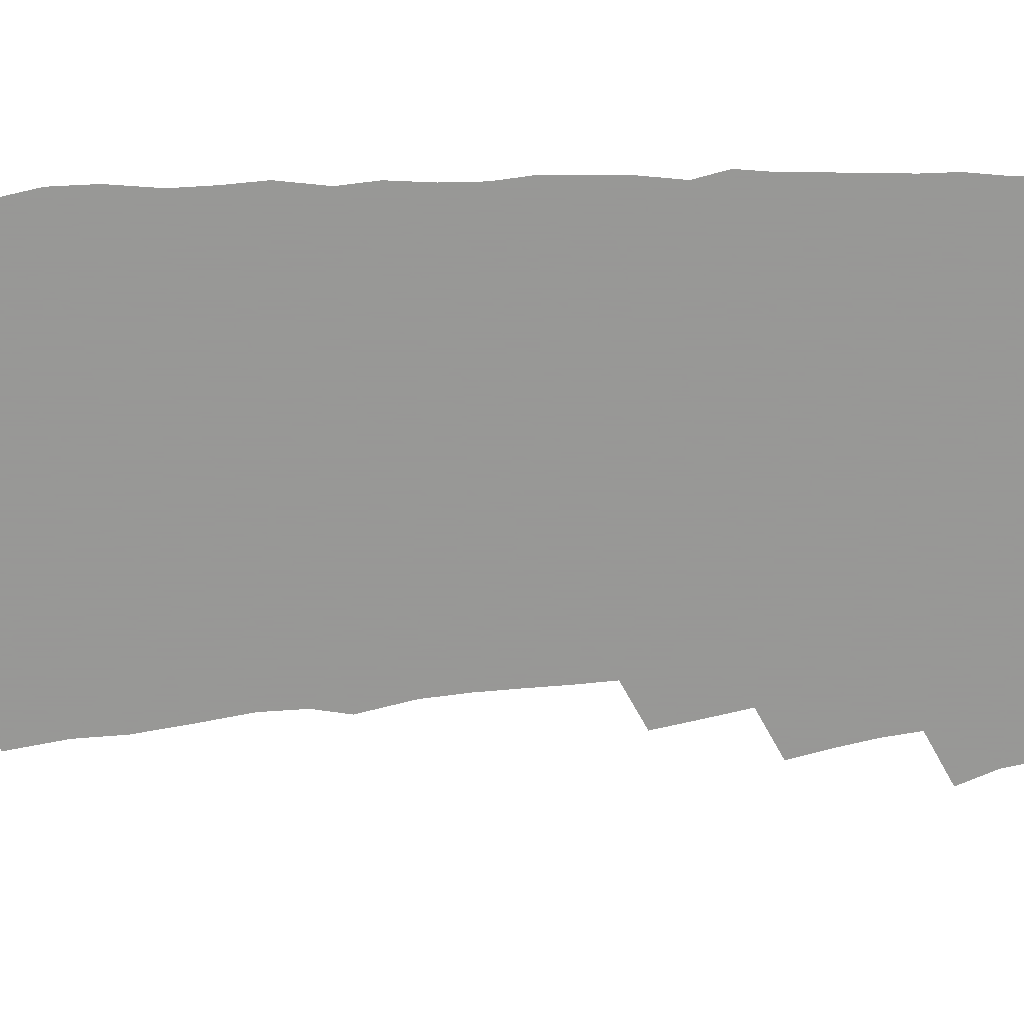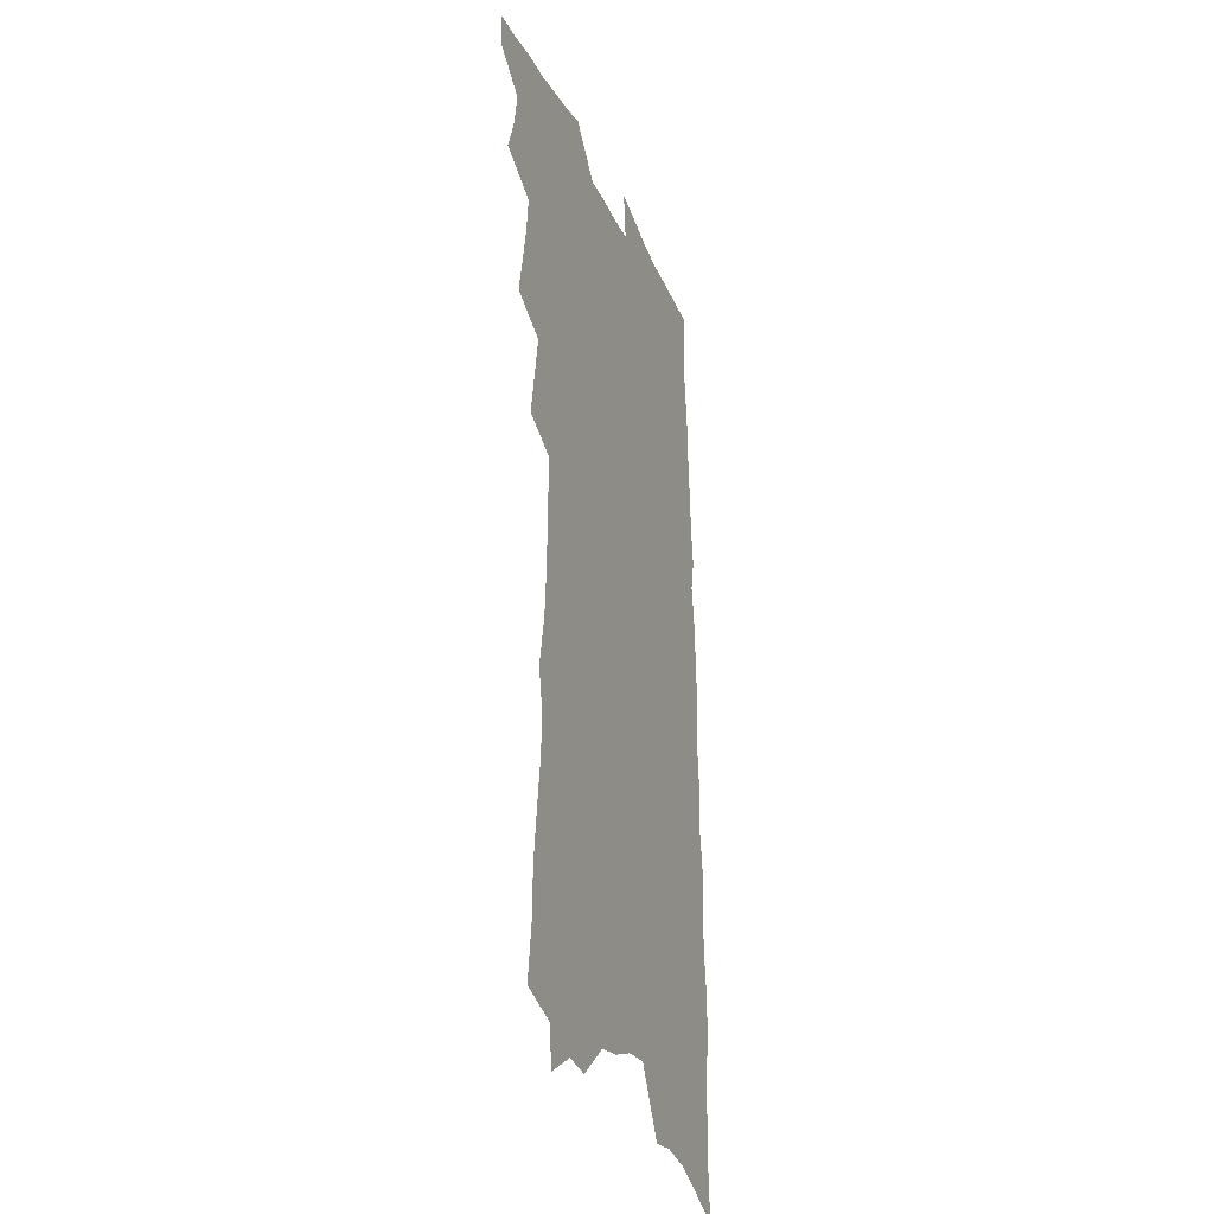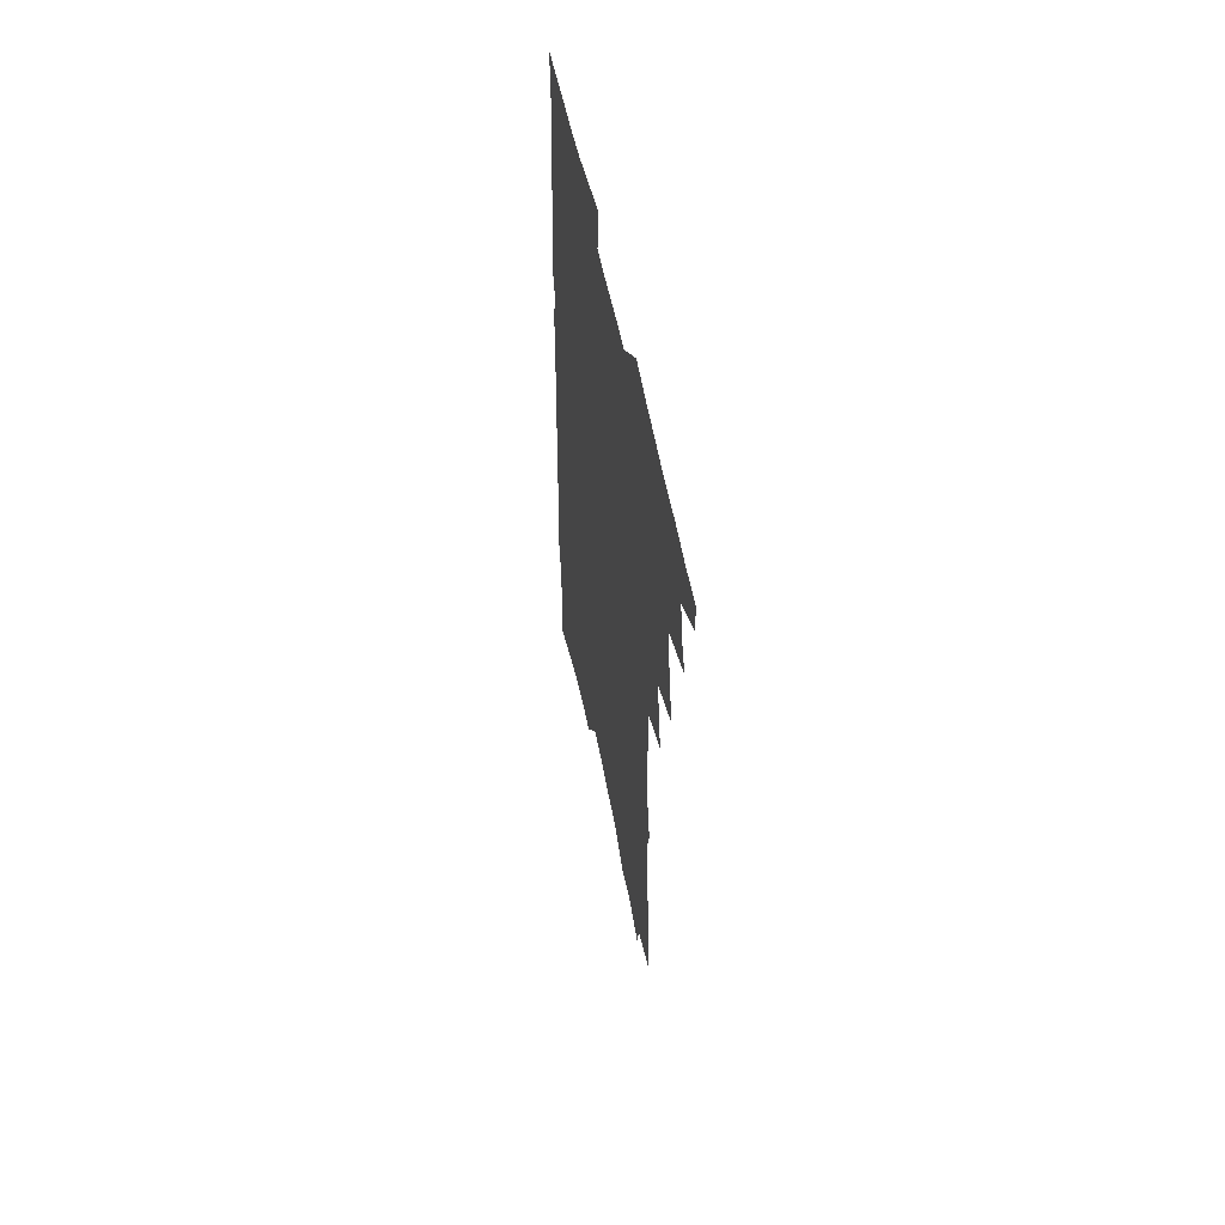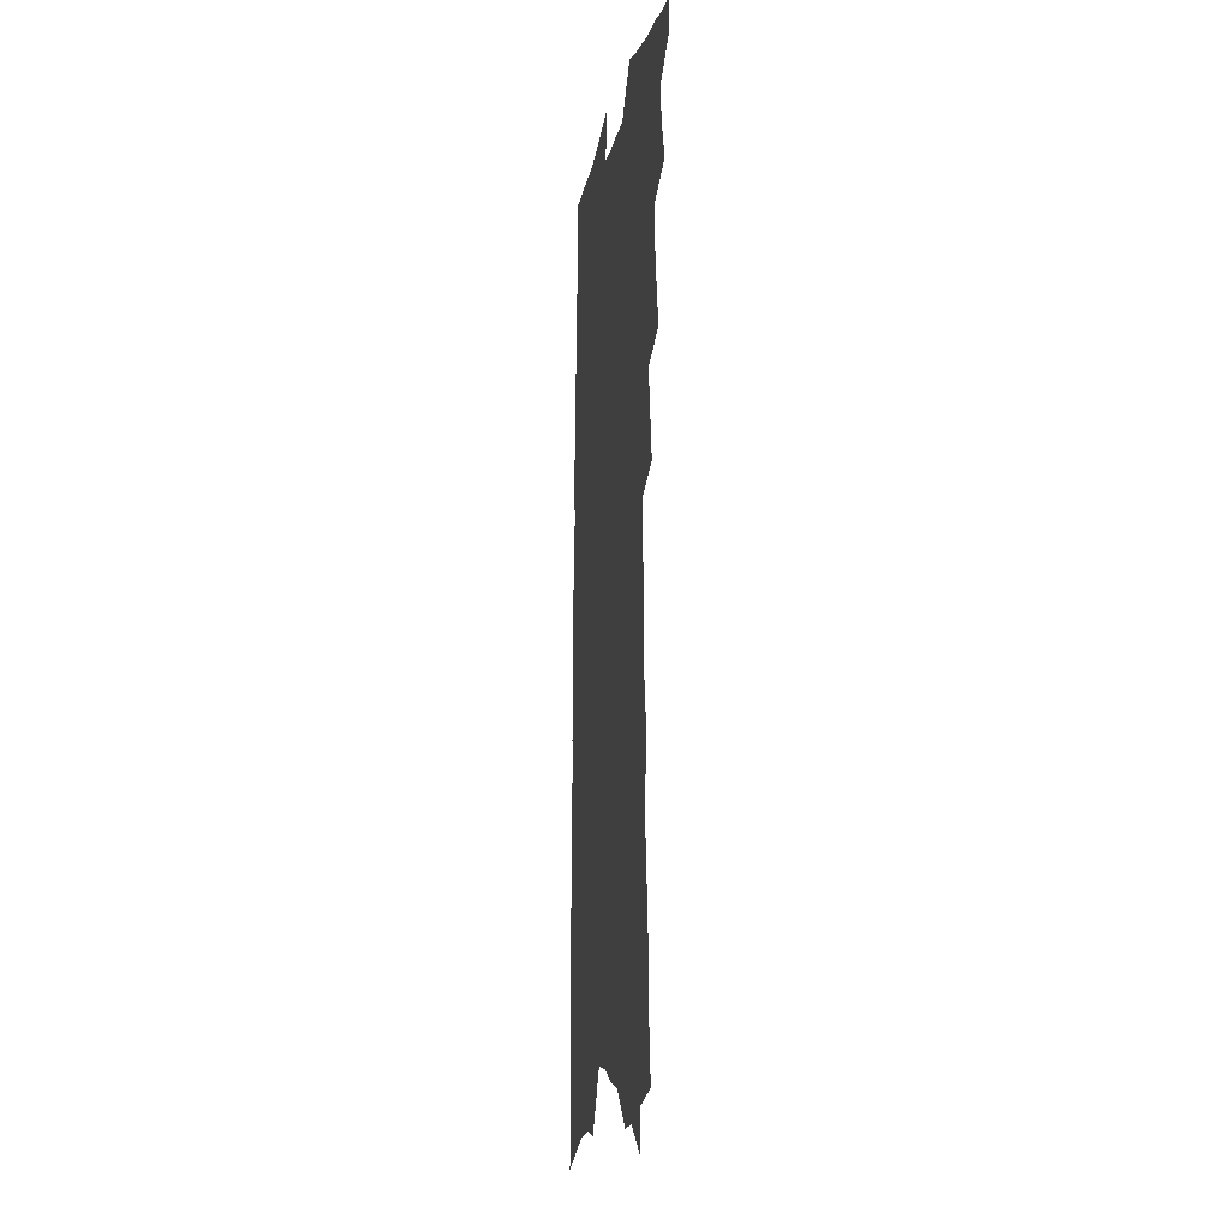
<metadata>
{"format":"obj","ext":"obj","renderer":"f3d","projection":"perspective","resolution":1024,"background":"white","views":[{"elev":-68.4,"azim":93.5,"up":"+Z"},{"elev":-27.5,"azim":-69.9,"up":"+Y"},{"elev":59.6,"azim":-101.9,"up":"+Y"},{"elev":-10.3,"azim":-99.2,"up":"+Y"}]}
</metadata>
<code>
v 477.4 541 0
v 477.6 554.2 0
v 486.1 499.6 0
v 491.8 514.7 0
v 494 528.7 0
v 493.9 541.8 0
v 491.9 555.2 0
v 499.2 443.7 0
v 502.7 459.7 0
v 505.6 475.1 0
v 507.2 489.6 0
v 510.3 504.1 0
v 509.3 516.7 0
v 508.7 529.7 0
v 507.6 542.8 0
v 505 557.5 0
v 512.8 399.3 0
v 515.9 416.9 0
v 519.1 434.4 0
v 520.7 449.5 0
v 521.3 463.6 0
v 519.3 476.3 0
v 523.2 491.7 0
v 524.3 505.2 0
v 523.6 517.7 0
v 522.4 530.8 0
v 520.8 544.4 0
v 519.2 558 0
v 518.3 185.9 0
v 521.4 209.4 0
v 521.8 228.6 0
v 524.5 250.1 0
v 527.4 271.4 0
v 527.5 288.8 0
v 524.6 302.9 0
v 528.9 324.5 0
v 530.2 342.1 0
v 530.6 358.7 0
v 530.9 374.6 0
v 531.6 390.5 0
v 532 406.1 0
v 533.3 421.9 0
v 533.9 436.5 0
v 535.9 451.8 0
v 537.3 466.4 0
v 537.2 479.6 0
v 536.7 492.6 0
v 536.8 505.6 0
v 536.7 518.5 0
v 536.2 531.6 0
v 534.2 545.9 0
v 532.2 560.3 0
v 540.4 163.6 0
v 538.1 179.8 0
v 537.9 198.7 0
v 542.7 224.8 0
v 544.2 245 0
v 545.5 264.3 0
v 544.7 280.5 0
v 545.5 298.4 0
v 544.5 314 0
v 547.6 334.2 0
v 546.6 348.8 0
v 547.4 365.1 0
v 547.9 380.7 0
v 547.3 395 0
v 547.8 410.1 0
v 550 426.5 0
v 550.2 440.2 0
v 549.9 453.4 0
v 550.6 467.1 0
v 551.3 480.7 0
v 551.6 493.6 0
v 551.7 506.3 0
v 551.4 519.1 0
v 549.7 532.7 0
v 547.6 547.5 0
v 545.4 562.4 0
v 557 173 0
v 558.5 194.1 0
v 560 216.5 0
v 560.1 234.8 0
v 561.9 255.5 0
v 562 272.7 0
v 561.5 288.7 0
v 561.1 304.8 0
v 560.8 320.9 0
v 562.6 339.6 0
v 562.4 354.6 0
v 562.8 370.1 0
v 561.9 383.7 0
v 561.8 398.2 0
v 562 412.5 0
v 563.7 428.1 0
v 563.9 441.8 0
v 563.7 454.8 0
v 564.7 468.6 0
v 565.1 481.7 0
v 565.3 494.4 0
v 565.7 506.8 0
v 565.5 519 0
v 563.9 532.5 0
v 561.4 548.1 0
v 558.4 565.5 0
v 570.5 171.2 0
v 575.3 205.1 0
v 576.1 225.3 0
v 575.7 242.1 0
v 576 260.2 0
v 575.6 276.3 0
v 575.5 292.8 0
v 574.9 308.3 0
v 575.5 326 0
v 575.9 342.2 0
v 576.3 358.1 0
v 576.5 372.9 0
v 576.4 387.3 0
v 576.8 402.1 0
v 577 416.2 0
v 576.6 429.1 0
v 576.9 442.7 0
v 576.9 455.8 0
v 578.1 469.8 0
v 577.7 482.1 0
v 578.3 495 0
v 578.5 507.2 0
v 578 519.5 0
v 577 532.7 0
v 575.6 547.2 0
v 588 185 0
v 590.1 212.3 0
v 590.8 232.5 0
v 589.9 246.8 0
v 589.7 263.6 0
v 589.4 280.3 0
v 588.7 295.2 0
v 588.6 311.7 0
v 588.7 328 0
v 588.8 343.6 0
v 589.3 360.4 0
v 589.3 373.8 0
v 589.7 389.6 0
v 589.8 403.6 0
v 589.8 417.3 0
v 590.4 431.5 0
v 589.6 443.7 0
v 590.4 457.7 0
v 590.7 470.4 0
v 590.6 482.8 0
v 590.7 495.2 0
v 590.9 507.5 0
v 590.6 520.1 0
v 589.9 533.4 0
v 589 547.5 0
v 602.2 187 0
v 603.4 214.4 0
v 603.4 232.4 0
v 602.8 247.5 0
v 602.7 265.3 0
v 602.6 282.5 0
v 602.3 298.5 0
v 602.1 314.9 0
v 602.1 331.1 0
v 601.8 345.6 0
v 601.8 359 0
v 602 375.1 0
v 602.3 390.2 0
v 602.4 404.6 0
v 602.5 417.8 0
v 602.7 432.4 0
v 602.4 444.7 0
v 603.1 458.6 0
v 603 470.8 0
v 602.9 483 0
v 602.9 495 0
v 603.4 507.6 0
v 603.3 520.1 0
v 603.3 532.8 0
v 602.6 546.8 0
v 616.5 191.7 0
v 616.6 213.8 0
v 616.4 234 0
v 616.1 250.2 0
v 615.7 266.3 0
v 615.5 284.1 0
v 615.1 298.9 0
v 614.9 315.2 0
v 614.8 330.8 0
v 614.6 346.4 0
v 614.4 360.7 0
v 614.5 376.2 0
v 615 389 0
v 614.9 404 0
v 615 417.5 0
v 614.9 432.2 0
v 615 445.5 0
v 615.1 458.5 0
v 615.3 470.9 0
v 615.6 483.3 0
v 616.1 495.6 0
v 615.8 507.8 0
v 616 520 0
v 616.1 532.4 0
v 615.6 547.2 0
v 613.7 567.4 0
v 630.3 192.7 0
v 629.9 214.9 0
v 629.5 233.1 0
v 629 251.1 0
v 628.7 266.7 0
v 628.3 284.4 0
v 628 299.8 0
v 627.7 316 0
v 627.5 331.1 0
v 627.3 347.2 0
v 627 362 0
v 627.5 374.3 0
v 627.4 391 0
v 627.3 404.9 0
v 627.5 417.6 0
v 627.3 431.9 0
v 627.3 445.2 0
v 627.2 458.5 0
v 627.5 470.5 0
v 628.3 482.5 0
v 628.1 495.8 0
v 628.3 507.7 0
v 628.6 519.7 0
v 628.7 532.5 0
v 629 545.4 0
v 627.8 563.7 0
v 645.3 166.5 0
v 644.1 192.4 0
v 643.5 212.5 0
v 642.8 231.6 0
v 642.5 248.6 0
v 641.6 267.8 0
v 641.1 284.2 0
v 640.8 299.5 0
v 641.2 313.3 0
v 639.9 332.8 0
v 640.1 346.1 0
v 639.6 361.8 0
v 639.8 375.6 0
v 639.9 389.6 0
v 639.6 403.7 0
v 640.4 416.1 0
v 639.6 431.7 0
v 639.9 444.3 0
v 639.8 457.4 0
v 640.1 469.9 0
v 640.4 482.3 0
v 640.5 495.2 0
v 640.9 507.4 0
v 641.1 519.6 0
v 641.4 532.2 0
v 641.8 545 0
v 642.2 559.5 0
v 659.4 167.8 0
v 658.6 188.5 0
v 657.5 209.5 0
v 656.4 229.4 0
v 656.1 246.4 0
v 655 265.1 0
v 654.8 281.1 0
v 653.6 298.6 0
v 654.3 312.5 0
v 653.2 329.9 0
v 652.8 345.2 0
v 652.6 359.9 0
v 653.1 373.3 0
v 652.6 388.3 0
v 653.9 401 0
v 652.7 416.8 0
v 652.4 430.3 0
v 652.6 443.2 0
v 652.7 456.1 0
v 652.5 469.1 0
v 652.9 481.3 0
v 652.1 495.6 0
v 653.1 507.1 0
v 653.7 519.3 0
v 654.1 531.7 0
v 654.7 544.7 0
v 655.5 557.5 0
v 673.9 165.3 0
v 673.3 184.8 0
v 672.8 203.9 0
v 671.8 223.3 0
v 670.6 242.4 0
v 671 258.4 0
v 669.4 276.9 0
v 668.8 293.5 0
v 668.3 309.5 0
v 667.1 326.3 0
v 668.8 339.4 0
v 666.6 356.9 0
v 665.9 372 0
v 666.3 385.7 0
v 667.1 399.2 0
v 666.3 414.2 0
v 666.9 427.4 0
v 666 441.5 0
v 665.4 455.1 0
v 665.6 468 0
v 665.6 480.9 0
v 664.9 494.1 0
v 666.6 506.1 0
v 666 519.2 0
v 666.3 531 0
v 667.5 543.9 0
v 668.4 557 0
v 689.9 158.8 0
v 690 177.1 0
v 688 199 0
v 687.1 217.9 0
v 687.5 234.8 0
v 686.2 253.3 0
v 685.8 270.2 0
v 685.7 286.5 0
v 683.9 304.3 0
v 682 321.7 0
v 682.6 336.4 0
v 682.6 351.4 0
v 681.2 367.3 0
v 683.2 380.5 0
v 681.1 396.7 0
v 681.7 410.4 0
v 680.9 425 0
v 679.5 439.7 0
v 678.8 453.4 0
v 679.7 466.1 0
v 679.8 479.1 0
v 680.5 492 0
v 679.2 505.8 0
v 679.6 518.2 0
v 679.9 530.8 0
v 680 543.2 0
v 681 555.9 0
v 707 151.1 0
v 705.6 172.1 0
v 705.6 190.2 0
v 705.6 208.1 0
v 708.1 223.1 0
v 708 240.6 0
v 705.4 260.1 0
v 705.4 276.6 0
v 706 292.4 0
v 702.9 311.2 0
v 703.9 326.2 0
v 702.1 343 0
v 701.5 358.7 0
v 702.6 372.9 0
v 701.8 388.5 0
v 700.7 403.8 0
v 698.2 420 0
v 700.9 433 0
v 698.9 447.9 0
v 698.1 461.9 0
v 697 475.8 0
v 696 489.6 0
v 695.7 502.9 0
v 693.6 517.2 0
v 692.9 530.3 0
v 693.1 542.8 0
v 693.7 555.2 0
v 706 586 0
f 5 6 1
f 1 6 2
f 6 7 2
f 11 12 3
f 3 12 4
f 12 13 4
f 4 13 5
f 13 14 5
f 5 14 6
f 14 15 6
f 6 15 7
f 15 16 7
f 19 20 8
f 8 20 9
f 20 21 9
f 9 21 10
f 21 22 10
f 10 22 11
f 22 23 11
f 11 23 12
f 23 24 12
f 12 24 13
f 24 25 13
f 13 25 14
f 25 26 14
f 14 26 15
f 26 27 15
f 15 27 16
f 27 28 16
f 40 41 17
f 17 41 18
f 41 42 18
f 18 42 19
f 42 43 19
f 19 43 20
f 43 44 20
f 20 44 21
f 44 45 21
f 21 45 22
f 45 46 22
f 22 46 23
f 46 47 23
f 23 47 24
f 47 48 24
f 24 48 25
f 48 49 25
f 25 49 26
f 49 50 26
f 26 50 27
f 50 51 27
f 27 51 28
f 51 52 28
f 54 55 29
f 29 55 30
f 55 56 30
f 30 56 31
f 56 57 31
f 31 57 32
f 57 58 32
f 32 58 33
f 58 59 33
f 33 59 34
f 59 60 34
f 34 60 35
f 60 61 35
f 35 61 36
f 61 62 36
f 36 62 37
f 62 63 37
f 37 63 38
f 63 64 38
f 38 64 39
f 64 65 39
f 39 65 40
f 65 66 40
f 40 66 41
f 66 67 41
f 41 67 42
f 67 68 42
f 42 68 43
f 68 69 43
f 43 69 44
f 69 70 44
f 44 70 45
f 70 71 45
f 45 71 46
f 71 72 46
f 46 72 47
f 72 73 47
f 47 73 48
f 73 74 48
f 48 74 49
f 74 75 49
f 49 75 50
f 75 76 50
f 50 76 51
f 76 77 51
f 51 77 52
f 77 78 52
f 53 79 54
f 79 80 54
f 54 80 55
f 80 81 55
f 55 81 56
f 81 82 56
f 56 82 57
f 82 83 57
f 57 83 58
f 83 84 58
f 58 84 59
f 84 85 59
f 59 85 60
f 85 86 60
f 60 86 61
f 86 87 61
f 61 87 62
f 87 88 62
f 62 88 63
f 88 89 63
f 63 89 64
f 89 90 64
f 64 90 65
f 90 91 65
f 65 91 66
f 91 92 66
f 66 92 67
f 92 93 67
f 67 93 68
f 93 94 68
f 68 94 69
f 94 95 69
f 69 95 70
f 95 96 70
f 70 96 71
f 96 97 71
f 71 97 72
f 97 98 72
f 72 98 73
f 98 99 73
f 73 99 74
f 99 100 74
f 74 100 75
f 100 101 75
f 75 101 76
f 101 102 76
f 76 102 77
f 102 103 77
f 77 103 78
f 103 104 78
f 79 105 80
f 105 106 80
f 80 106 81
f 106 107 81
f 81 107 82
f 107 108 82
f 82 108 83
f 108 109 83
f 83 109 84
f 109 110 84
f 84 110 85
f 110 111 85
f 85 111 86
f 111 112 86
f 86 112 87
f 112 113 87
f 87 113 88
f 113 114 88
f 88 114 89
f 114 115 89
f 89 115 90
f 115 116 90
f 90 116 91
f 116 117 91
f 91 117 92
f 117 118 92
f 92 118 93
f 118 119 93
f 93 119 94
f 119 120 94
f 94 120 95
f 120 121 95
f 95 121 96
f 121 122 96
f 96 122 97
f 122 123 97
f 97 123 98
f 123 124 98
f 98 124 99
f 124 125 99
f 99 125 100
f 125 126 100
f 100 126 101
f 126 127 101
f 101 127 102
f 127 128 102
f 102 128 103
f 128 129 103
f 103 129 104
f 105 130 106
f 130 131 106
f 106 131 107
f 131 132 107
f 107 132 108
f 132 133 108
f 108 133 109
f 133 134 109
f 109 134 110
f 134 135 110
f 110 135 111
f 135 136 111
f 111 136 112
f 136 137 112
f 112 137 113
f 137 138 113
f 113 138 114
f 138 139 114
f 114 139 115
f 139 140 115
f 115 140 116
f 140 141 116
f 116 141 117
f 141 142 117
f 117 142 118
f 142 143 118
f 118 143 119
f 143 144 119
f 119 144 120
f 144 145 120
f 120 145 121
f 145 146 121
f 121 146 122
f 146 147 122
f 122 147 123
f 147 148 123
f 123 148 124
f 148 149 124
f 124 149 125
f 149 150 125
f 125 150 126
f 150 151 126
f 126 151 127
f 151 152 127
f 127 152 128
f 152 153 128
f 128 153 129
f 153 154 129
f 130 155 131
f 155 156 131
f 131 156 132
f 156 157 132
f 132 157 133
f 157 158 133
f 133 158 134
f 158 159 134
f 134 159 135
f 159 160 135
f 135 160 136
f 160 161 136
f 136 161 137
f 161 162 137
f 137 162 138
f 162 163 138
f 138 163 139
f 163 164 139
f 139 164 140
f 164 165 140
f 140 165 141
f 165 166 141
f 141 166 142
f 166 167 142
f 142 167 143
f 167 168 143
f 143 168 144
f 168 169 144
f 144 169 145
f 169 170 145
f 145 170 146
f 170 171 146
f 146 171 147
f 171 172 147
f 147 172 148
f 172 173 148
f 148 173 149
f 173 174 149
f 149 174 150
f 174 175 150
f 150 175 151
f 175 176 151
f 151 176 152
f 176 177 152
f 152 177 153
f 177 178 153
f 153 178 154
f 178 179 154
f 155 180 156
f 180 181 156
f 156 181 157
f 181 182 157
f 157 182 158
f 182 183 158
f 158 183 159
f 183 184 159
f 159 184 160
f 184 185 160
f 160 185 161
f 185 186 161
f 161 186 162
f 186 187 162
f 162 187 163
f 187 188 163
f 163 188 164
f 188 189 164
f 164 189 165
f 189 190 165
f 165 190 166
f 190 191 166
f 166 191 167
f 191 192 167
f 167 192 168
f 192 193 168
f 168 193 169
f 193 194 169
f 169 194 170
f 194 195 170
f 170 195 171
f 195 196 171
f 171 196 172
f 196 197 172
f 172 197 173
f 197 198 173
f 173 198 174
f 198 199 174
f 174 199 175
f 199 200 175
f 175 200 176
f 200 201 176
f 176 201 177
f 201 202 177
f 177 202 178
f 202 203 178
f 178 203 179
f 203 204 179
f 180 206 181
f 206 207 181
f 181 207 182
f 207 208 182
f 182 208 183
f 208 209 183
f 183 209 184
f 209 210 184
f 184 210 185
f 210 211 185
f 185 211 186
f 211 212 186
f 186 212 187
f 212 213 187
f 187 213 188
f 213 214 188
f 188 214 189
f 214 215 189
f 189 215 190
f 215 216 190
f 190 216 191
f 216 217 191
f 191 217 192
f 217 218 192
f 192 218 193
f 218 219 193
f 193 219 194
f 219 220 194
f 194 220 195
f 220 221 195
f 195 221 196
f 221 222 196
f 196 222 197
f 222 223 197
f 197 223 198
f 223 224 198
f 198 224 199
f 224 225 199
f 199 225 200
f 225 226 200
f 200 226 201
f 226 227 201
f 201 227 202
f 227 228 202
f 202 228 203
f 228 229 203
f 203 229 204
f 229 230 204
f 204 230 205
f 230 231 205
f 232 233 206
f 206 233 207
f 233 234 207
f 207 234 208
f 234 235 208
f 208 235 209
f 235 236 209
f 209 236 210
f 236 237 210
f 210 237 211
f 237 238 211
f 211 238 212
f 238 239 212
f 212 239 213
f 239 240 213
f 213 240 214
f 240 241 214
f 214 241 215
f 241 242 215
f 215 242 216
f 242 243 216
f 216 243 217
f 243 244 217
f 217 244 218
f 244 245 218
f 218 245 219
f 245 246 219
f 219 246 220
f 246 247 220
f 220 247 221
f 247 248 221
f 221 248 222
f 248 249 222
f 222 249 223
f 249 250 223
f 223 250 224
f 250 251 224
f 224 251 225
f 251 252 225
f 225 252 226
f 252 253 226
f 226 253 227
f 253 254 227
f 227 254 228
f 254 255 228
f 228 255 229
f 255 256 229
f 229 256 230
f 256 257 230
f 230 257 231
f 257 258 231
f 232 259 233
f 259 260 233
f 233 260 234
f 260 261 234
f 234 261 235
f 261 262 235
f 235 262 236
f 262 263 236
f 236 263 237
f 263 264 237
f 237 264 238
f 264 265 238
f 238 265 239
f 265 266 239
f 239 266 240
f 266 267 240
f 240 267 241
f 267 268 241
f 241 268 242
f 268 269 242
f 242 269 243
f 269 270 243
f 243 270 244
f 270 271 244
f 244 271 245
f 271 272 245
f 245 272 246
f 272 273 246
f 246 273 247
f 273 274 247
f 247 274 248
f 274 275 248
f 248 275 249
f 275 276 249
f 249 276 250
f 276 277 250
f 250 277 251
f 277 278 251
f 251 278 252
f 278 279 252
f 252 279 253
f 279 280 253
f 253 280 254
f 280 281 254
f 254 281 255
f 281 282 255
f 255 282 256
f 282 283 256
f 256 283 257
f 283 284 257
f 257 284 258
f 284 285 258
f 259 286 260
f 286 287 260
f 260 287 261
f 287 288 261
f 261 288 262
f 288 289 262
f 262 289 263
f 289 290 263
f 263 290 264
f 290 291 264
f 264 291 265
f 291 292 265
f 265 292 266
f 292 293 266
f 266 293 267
f 293 294 267
f 267 294 268
f 294 295 268
f 268 295 269
f 295 296 269
f 269 296 270
f 296 297 270
f 270 297 271
f 297 298 271
f 271 298 272
f 298 299 272
f 272 299 273
f 299 300 273
f 273 300 274
f 300 301 274
f 274 301 275
f 301 302 275
f 275 302 276
f 302 303 276
f 276 303 277
f 303 304 277
f 277 304 278
f 304 305 278
f 278 305 279
f 305 306 279
f 279 306 280
f 306 307 280
f 280 307 281
f 307 308 281
f 281 308 282
f 308 309 282
f 282 309 283
f 309 310 283
f 283 310 284
f 310 311 284
f 284 311 285
f 311 312 285
f 286 313 287
f 313 314 287
f 287 314 288
f 314 315 288
f 288 315 289
f 315 316 289
f 289 316 290
f 316 317 290
f 290 317 291
f 317 318 291
f 291 318 292
f 318 319 292
f 292 319 293
f 319 320 293
f 293 320 294
f 320 321 294
f 294 321 295
f 321 322 295
f 295 322 296
f 322 323 296
f 296 323 297
f 323 324 297
f 297 324 298
f 324 325 298
f 298 325 299
f 325 326 299
f 299 326 300
f 326 327 300
f 300 327 301
f 327 328 301
f 301 328 302
f 328 329 302
f 302 329 303
f 329 330 303
f 303 330 304
f 330 331 304
f 304 331 305
f 331 332 305
f 305 332 306
f 332 333 306
f 306 333 307
f 333 334 307
f 307 334 308
f 334 335 308
f 308 335 309
f 335 336 309
f 309 336 310
f 336 337 310
f 310 337 311
f 337 338 311
f 311 338 312
f 338 339 312
f 313 340 314
f 340 341 314
f 314 341 315
f 341 342 315
f 315 342 316
f 342 343 316
f 316 343 317
f 343 344 317
f 317 344 318
f 344 345 318
f 318 345 319
f 345 346 319
f 319 346 320
f 346 347 320
f 320 347 321
f 347 348 321
f 321 348 322
f 348 349 322
f 322 349 323
f 349 350 323
f 323 350 324
f 350 351 324
f 324 351 325
f 351 352 325
f 325 352 326
f 352 353 326
f 326 353 327
f 353 354 327
f 327 354 328
f 354 355 328
f 328 355 329
f 355 356 329
f 329 356 330
f 356 357 330
f 330 357 331
f 357 358 331
f 331 358 332
f 358 359 332
f 332 359 333
f 359 360 333
f 333 360 334
f 360 361 334
f 334 361 335
f 361 362 335
f 335 362 336
f 362 363 336
f 336 363 337
f 363 364 337
f 337 364 338
f 364 365 338
f 338 365 339
f 365 366 339

</code>
